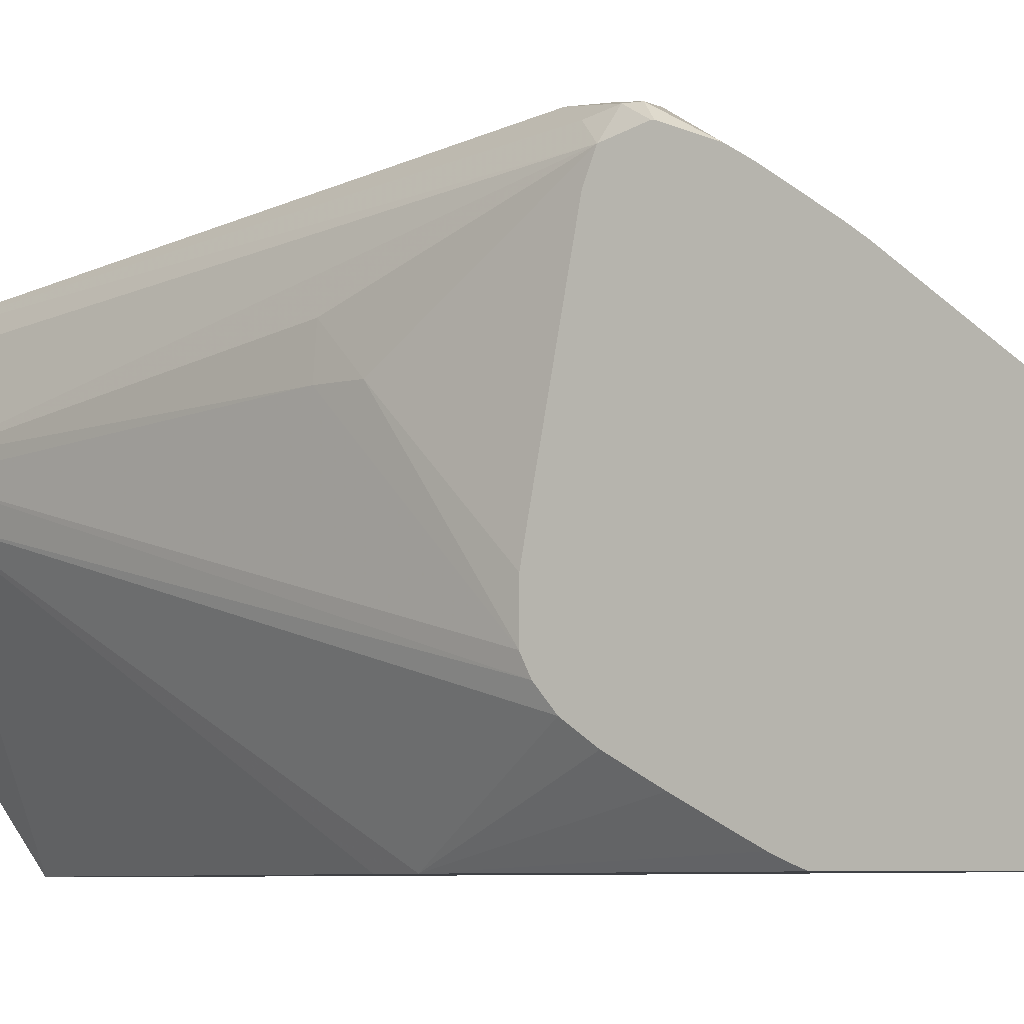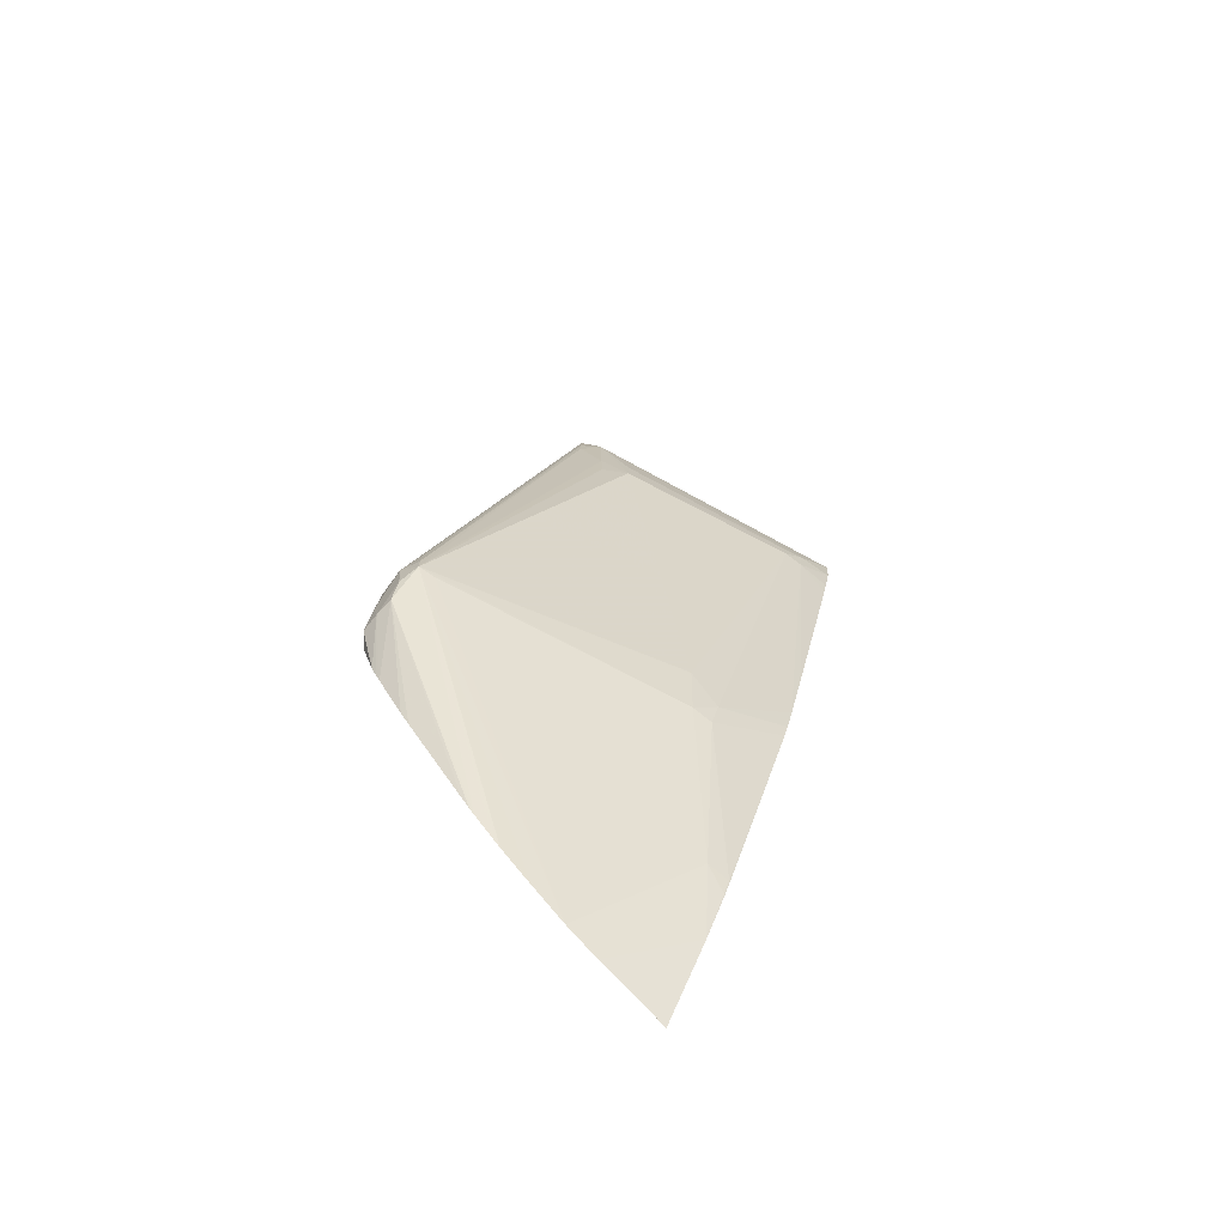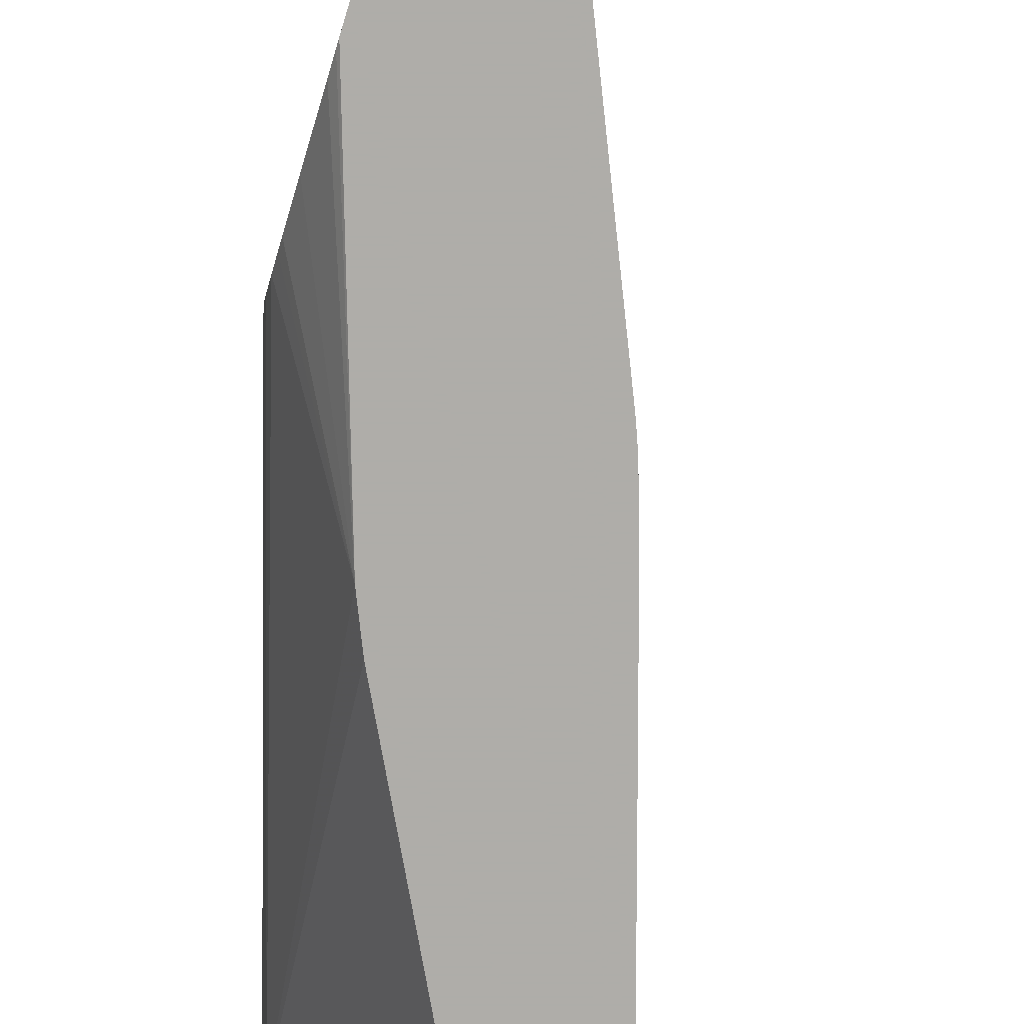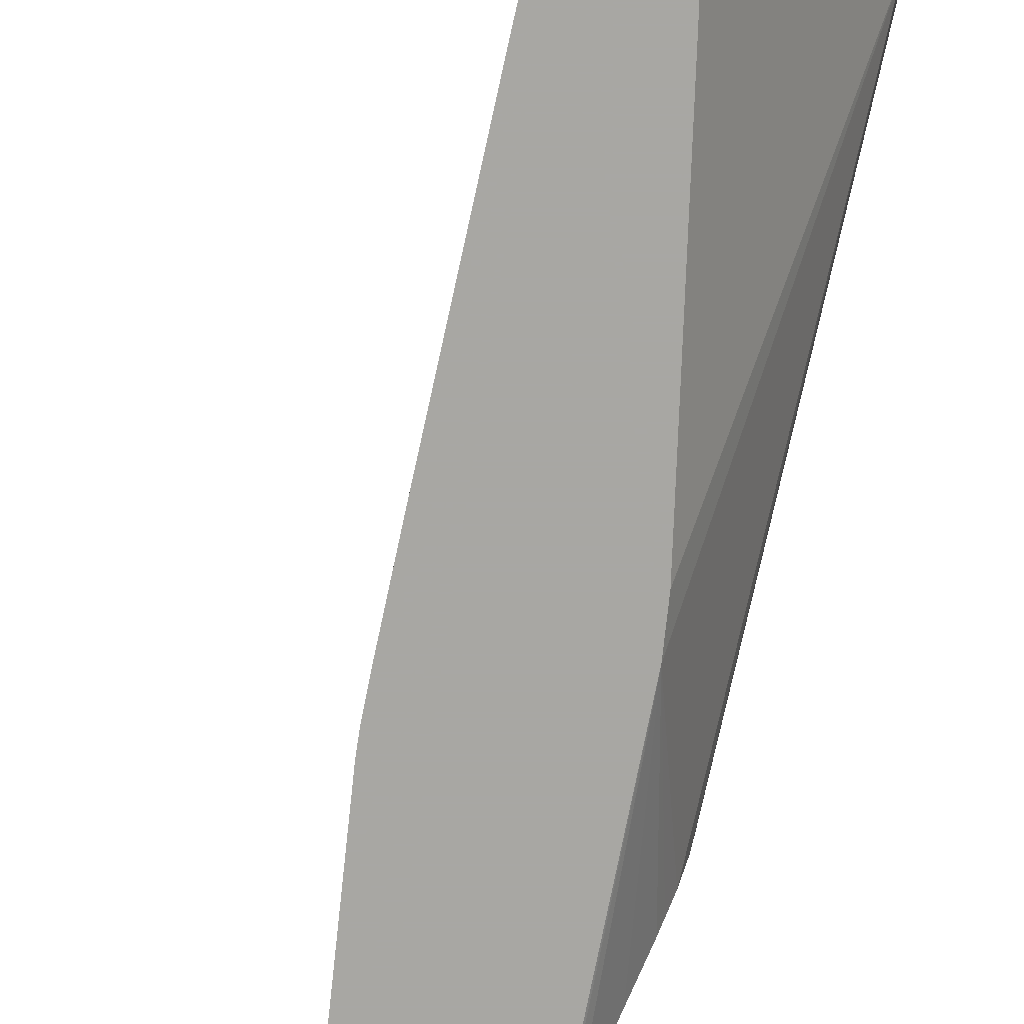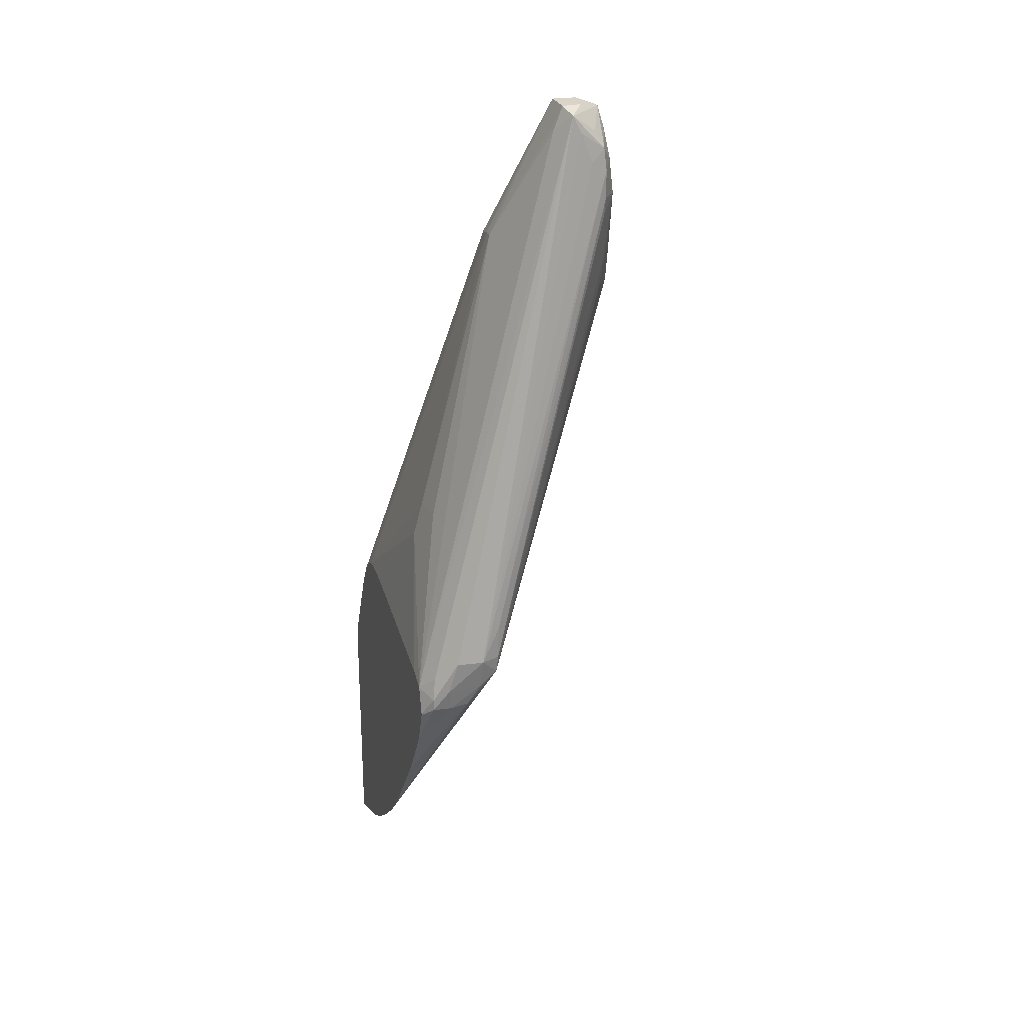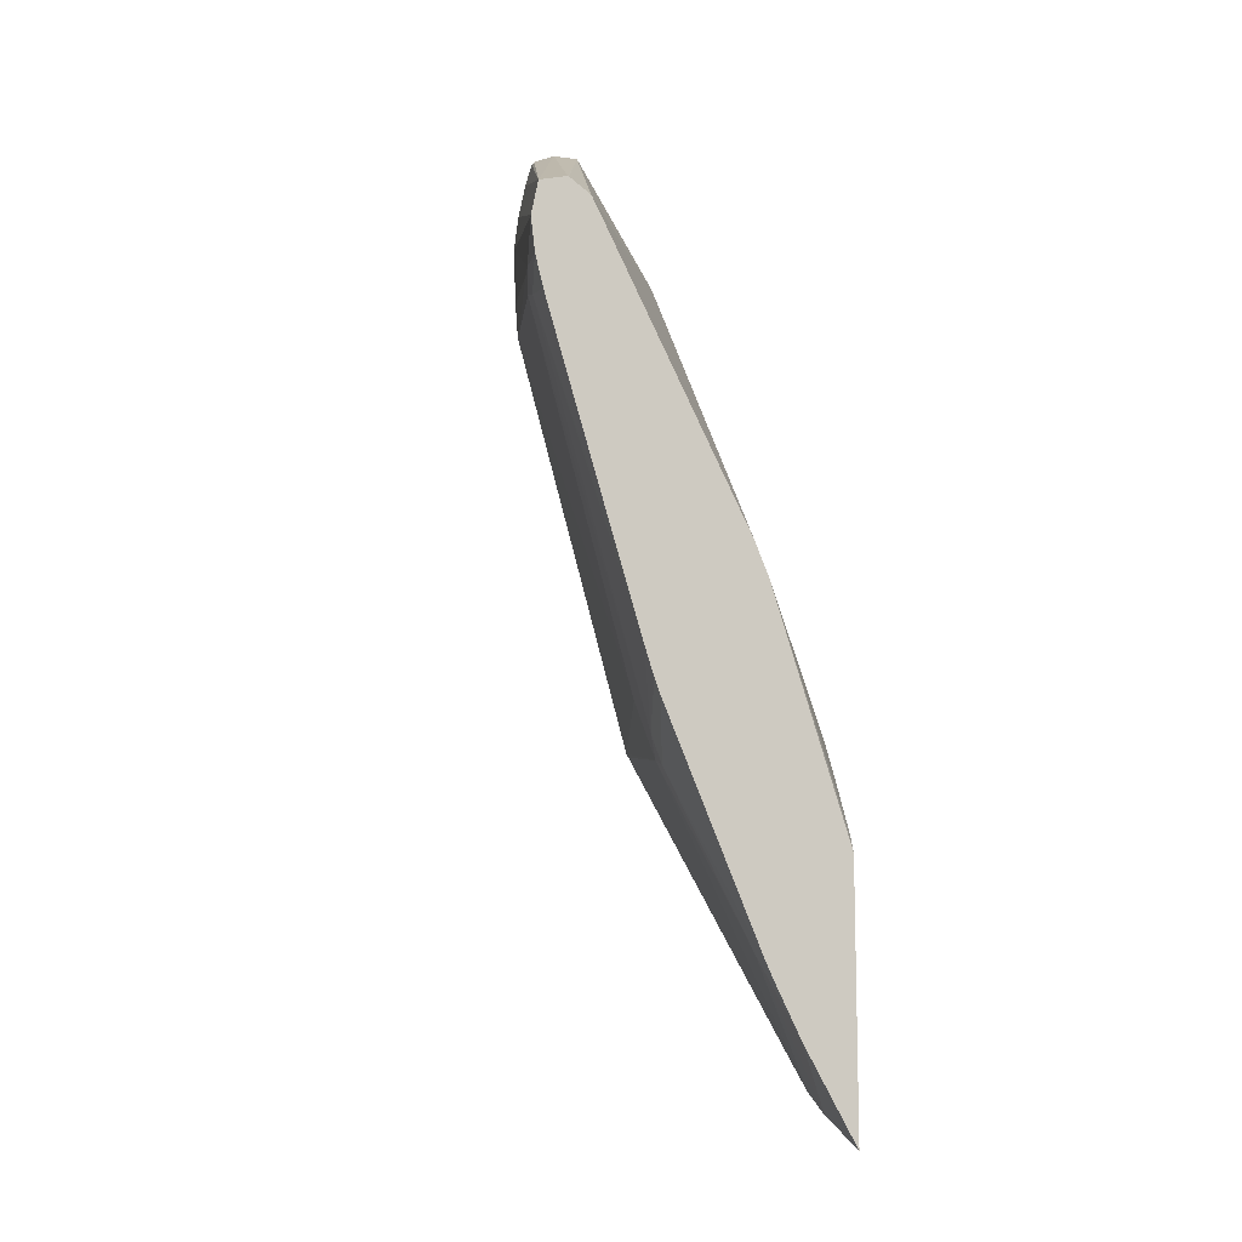
<metadata>
{"format":"obj","ext":"obj","renderer":"f3d","projection":"perspective","resolution":1024,"background":"white","views":[{"elev":-5.4,"azim":-62.5,"up":"+Z"},{"elev":-79.8,"azim":49.1,"up":"+Y"},{"elev":-77.2,"azim":-16.8,"up":"+Z"},{"elev":-74.5,"azim":150.9,"up":"+Z"},{"elev":23.8,"azim":-16.4,"up":"+Y"},{"elev":-10.1,"azim":160.1,"up":"+Y"}]}
</metadata>
<code>
v 0.08379 0.0009859 0.01047
v 0.0822 0.0009859 0.01034
v 0.08165 -0.0009056 0.01021
v 0.08365 -0.0008069 0.01017
v 0.0848 -2.838e-05 0.009883
v 0.08489 0.0009859 0.00998
v 0.08492 0.00296 0.009994
v 0.09278 0.03021 0.006004
v 0.09186 0.03074 0.006138
v 0.09118 0.03253 0.006012
v 0.09069 0.03352 0.005914
v 0.09069 0.03352 0.005914
v 0.0807 -0.001509 0.009948
v 0.0807 -0.002183 0.009948
v 0.08182 -0.002199 0.009982
v 0.0829 -0.002057 0.009934
v 0.08006 -0.0146 0.0008155
v 0.08006 -0.01576 -0.0003933
v 0.08006 -0.01624 -0.0008932
v 0.08006 -0.01776 -0.002807
v 0.08006 -0.01932 -0.004936
v 0.08498 -0.0003738 0.008871
v 0.08886 -0.002238 -0.005689
v 0.08977 0.0009859 -0.004927
v 0.0939 0.02267 0.002957
v 0.09303 0.02267 0.004344
v 0.09323 0.02464 0.004597
v 0.0927 0.0275 0.005946
v 0.09278 0.02858 0.006004
v 0.09357 0.02858 0.004927
v 0.09326 0.03074 0.005122
v 0.09265 0.03152 0.005908
v 0.09216 0.03253 0.005577
v 0.09277 0.03369 0.004157
v 0.09148 0.03396 0.00486
v 0.09035 0.03393 0.004927
v 0.08981 0.03253 0.004927
v 0.08006 -0.001076 0.008777
v 0.08089 -0.0001983 0.009637
v 0.08006 -0.002693 0.009283
v 0.08006 -0.002792 0.009283
v 0.08006 -0.004853 0.008466
v 0.08006 -0.005363 0.008148
v 0.08006 -0.005856 0.00783
v 0.08006 -0.008263 0.006125
v 0.08006 -0.009036 0.005531
v 0.08006 -0.01358 0.001719
v 0.08006 -0.01426 0.001142
v 0.08006 -0.02036 -0.006899
v 0.085 -0.01227 -0.009537
v 0.08897 -0.002583 -0.006899
v 0.08958 -0.0009823 -0.006899
v 0.09666 0.02151 -0.007749
v 0.09673 0.02267 -0.007592
v 0.09405 0.02464 0.002957
v 0.09751 0.02464 -0.01084
v 0.09705 0.02267 -0.008872
v 0.09301 0.03253 0.004592
v 0.09752 0.0247 -0.0109
v 0.09713 0.02661 -0.0109
v 0.09712 0.02663 -0.0109
v 0.09277 0.03369 0.003737
v 0.09168 0.03407 0.003344
v 0.09024 0.03407 0.003348
v 0.08666 0.0258 0.002141
v 0.08006 -0.0006095 0.007558
v 0.08211 0.00887 0.004927
v 0.08133 0.006896 0.002957
v 0.08006 -0.02194 -0.0109
v 0.08308 -0.01661 -0.0109
v 0.08462 -0.0135 -0.01084
v 0.08508 -0.01252 -0.01084
v 0.09054 0.0003718 -0.0109
v 0.09089 0.001309 -0.0109
v 0.09142 0.00296 -0.0109
v 0.09142 0.00296 -0.01084
v 0.09676 0.02119 -0.008872
v 0.09752 0.02464 -0.0109
v 0.09728 0.02267 -0.01084
v 0.09729 0.02272 -0.0109
v 0.09556 0.02702 -0.0109
v 0.09553 0.02702 -0.0109
v 0.09549 0.027 -0.0109
v 0.0943 0.0262 -0.0109
v 0.09426 0.02616 -0.0109
v 0.0868 0.02552 0.0002006
v 0.08666 0.0258 0.001516
v 0.08187 0.00887 0.002957
v 0.08006 0.001002 -0.001119
v 0.08006 0.001315 -0.004909
v 0.08006 0.001304 -0.002805
v 0.08006 -0.007172 -0.0109
v 0.08463 -0.0135 -0.0109
v 0.08506 -0.01255 -0.0109
v 0.08508 -0.01252 -0.0109
v 0.09279 0.007439 -0.0109
v 0.09654 0.01992 -0.01084
v 0.09683 0.0209 -0.01084
v 0.09728 0.02267 -0.0109
v 0.09685 0.02095 -0.0109
v 0.09348 0.02464 -0.0109
v 0.08543 0.008842 -0.0109
v 0.08461 0.006896 -0.0109
v 0.08006 0.0001306 -0.006715
v 0.08006 0.0009256 -0.005733
v 0.08006 -0.006848 -0.01077
v 0.09655 0.01991 -0.0109
v 0.09683 0.02087 -0.0109
v 0.08006 -0.005971 -0.01037
v 0.08006 -0.003088 -0.008773
v 0.08006 -0.001125 -0.007636
v 0.08006 -0.000615 -0.007265
f 58 59 60
f 59 99 100
f 59 80 99
f 59 78 80
f 57 77 79
f 59 103 102
f 56 79 80
f 56 57 79
f 56 78 59
f 53 57 54
f 56 80 78
f 59 100 108
f 59 92 103
f 59 107 96
f 59 96 75
f 59 75 74
f 59 74 73
f 59 73 95
f 59 95 94
f 59 94 93
f 59 93 70
f 59 70 69
f 59 69 92
f 53 77 57
f 59 108 107
f 52 77 53
f 38 67 68
f 52 75 76
f 32 58 34
f 32 34 33
f 34 58 60
f 34 60 61
f 34 61 62
f 34 62 63
f 34 63 35
f 35 63 64
f 35 64 36
f 36 64 65
f 36 65 37
f 37 65 38
f 38 65 67
f 38 68 66
f 49 69 70
f 49 70 50
f 50 70 71
f 50 71 72
f 50 72 51
f 51 73 74
f 51 74 52
f 51 72 73
f 52 74 75
f 52 76 77
f 59 102 101
f 103 112 104
f 59 85 84
f 75 77 76
f 77 96 97
f 77 97 98
f 77 98 79
f 79 99 80
f 79 98 100
f 79 100 99
f 85 101 86
f 86 101 102
f 86 102 103
f 86 103 104
f 75 96 77
f 86 104 105
f 87 105 90
f 87 90 88
f 92 106 103
f 96 107 97
f 97 107 98
f 98 108 100
f 103 106 109
f 103 109 110
f 103 110 111
f 103 111 112
f 31 59 58
f 86 105 87
f 59 101 85
f 72 95 73
f 72 93 94
f 59 84 83
f 59 83 82
f 59 82 81
f 59 81 61
f 59 61 60
f 61 81 63
f 61 63 62
f 63 81 64
f 64 81 82
f 64 82 83
f 64 83 84
f 72 94 95
f 64 84 85
f 64 86 87
f 64 87 65
f 65 87 88
f 65 88 67
f 66 68 89
f 67 88 68
f 68 88 90
f 68 90 91
f 68 91 89
f 70 93 71
f 71 93 72
f 64 85 86
f 31 56 59
f 98 107 108
f 30 57 56
f 5 26 27
f 5 27 28
f 5 28 6
f 6 28 29
f 6 29 7
f 7 29 8
f 8 29 30
f 8 30 31
f 8 31 32
f 8 32 9
f 9 32 10
f 5 25 26
f 10 32 11
f 11 33 34
f 11 34 35
f 11 35 36
f 11 36 12
f 12 36 37
f 12 37 38
f 12 38 39
f 12 39 13
f 13 40 41
f 13 41 14
f 13 39 38
f 11 32 33
f 13 38 40
f 5 24 25
f 5 22 23
f 31 58 32
f 1 2 3
f 1 3 4
f 1 4 5
f 1 5 6
f 1 6 7
f 1 7 8
f 1 8 9
f 1 9 10
f 1 10 11
f 1 11 12
f 5 23 24
f 1 12 2
f 2 12 13
f 3 13 14
f 3 14 15
f 3 15 4
f 4 15 16
f 4 16 5
f 5 17 18
f 5 18 19
f 5 19 20
f 5 20 21
f 5 21 22
f 2 13 3
f 14 41 42
f 5 16 17
f 15 42 43
f 17 92 69
f 17 69 49
f 17 49 21
f 17 21 20
f 17 20 19
f 17 19 18
f 21 49 50
f 21 50 23
f 21 23 22
f 23 51 52
f 23 52 24
f 17 106 92
f 23 50 51
f 25 53 54
f 25 54 55
f 25 55 30
f 25 30 27
f 25 27 26
f 27 30 28
f 28 30 29
f 30 56 31
f 30 55 54
f 14 42 15
f 30 54 57
f 24 52 53
f 17 109 106
f 24 53 25
f 17 111 110
f 15 44 16
f 17 110 109
f 15 43 44
f 16 44 45
f 16 45 46
f 16 46 47
f 16 47 48
f 16 48 17
f 17 47 46
f 17 46 45
f 17 45 44
f 17 44 43
f 17 48 47
f 17 42 41
f 17 112 111
f 17 104 112
f 17 43 42
f 17 90 105
f 17 91 90
f 17 89 91
f 17 105 104
f 17 38 66
f 17 40 38
f 17 41 40
f 17 66 89

</code>
